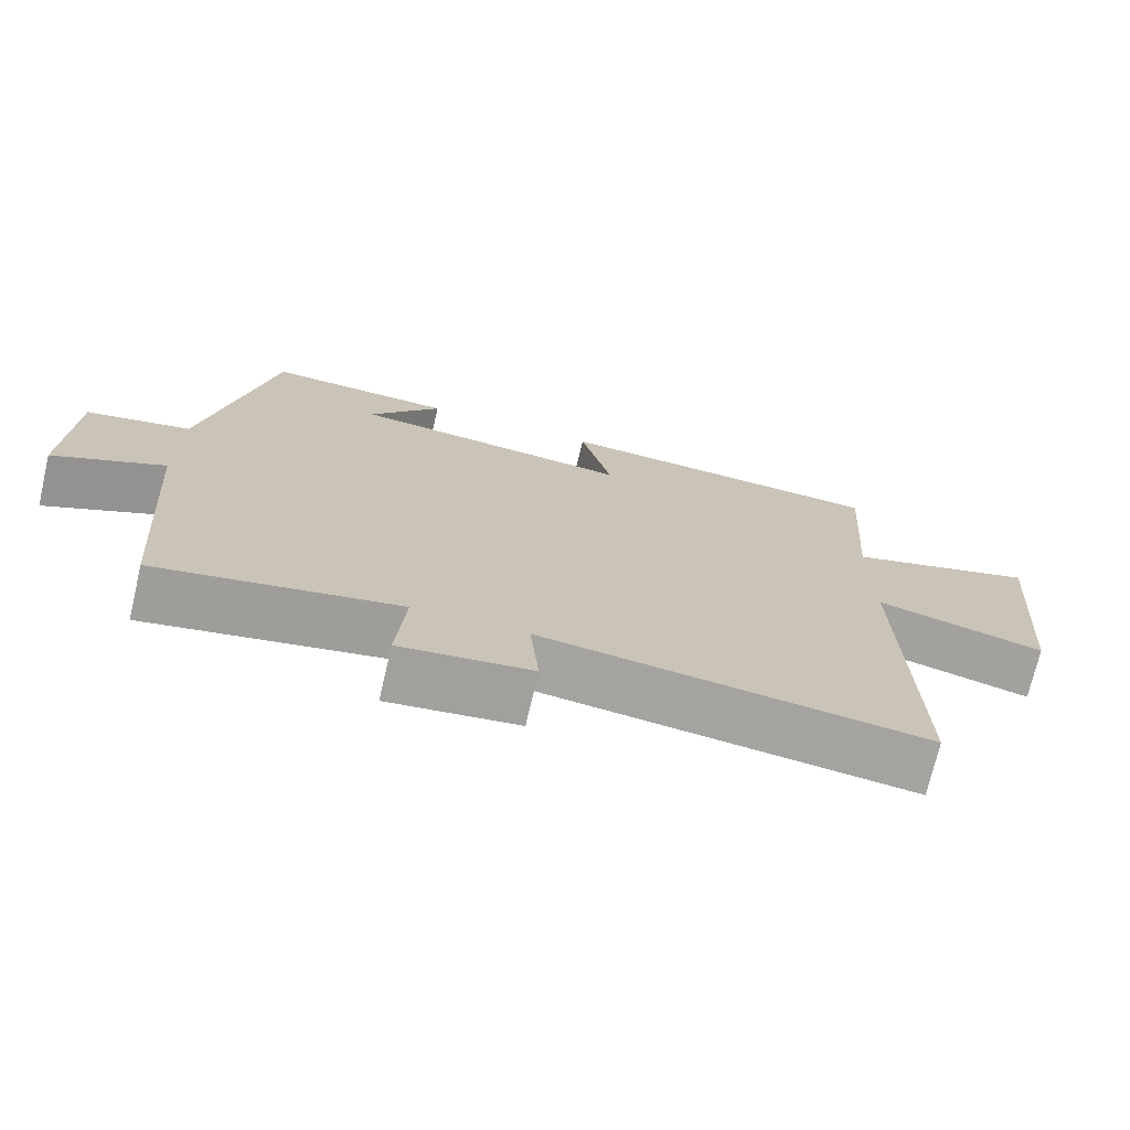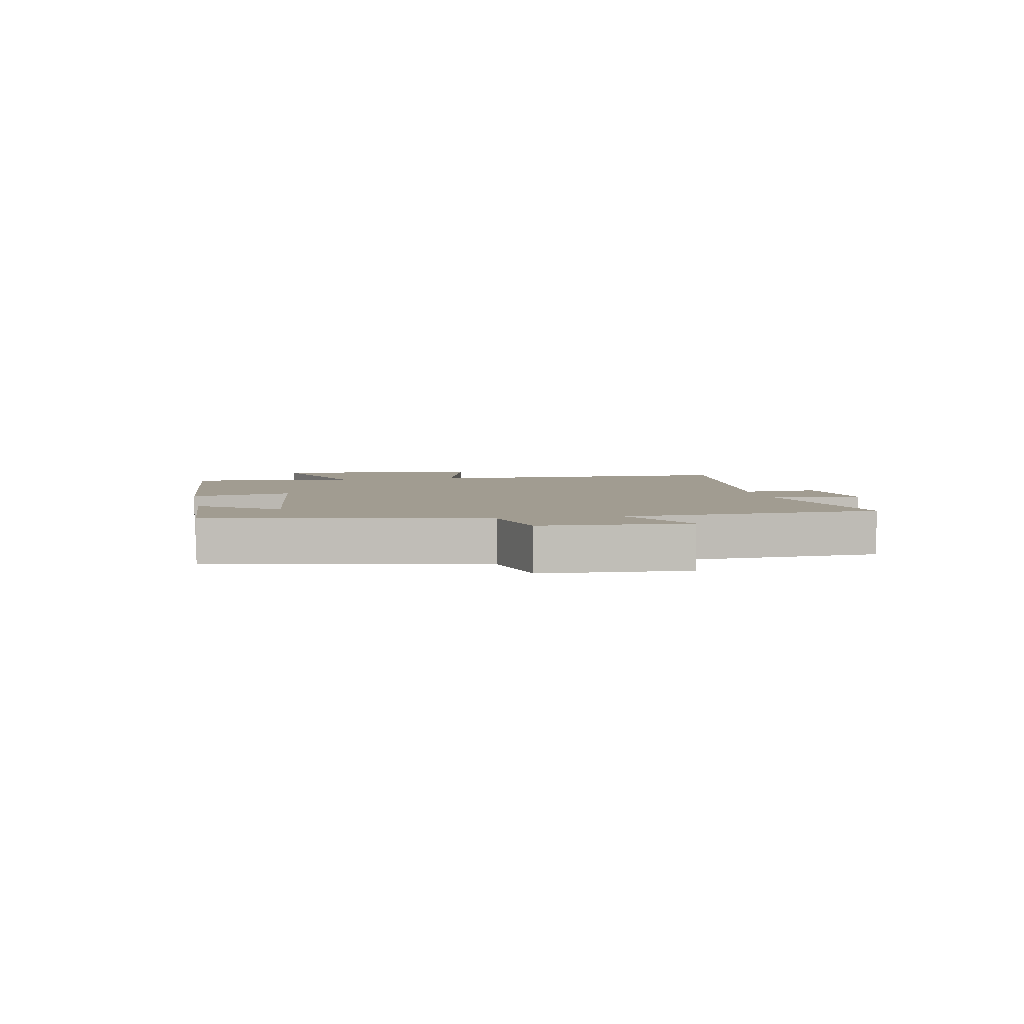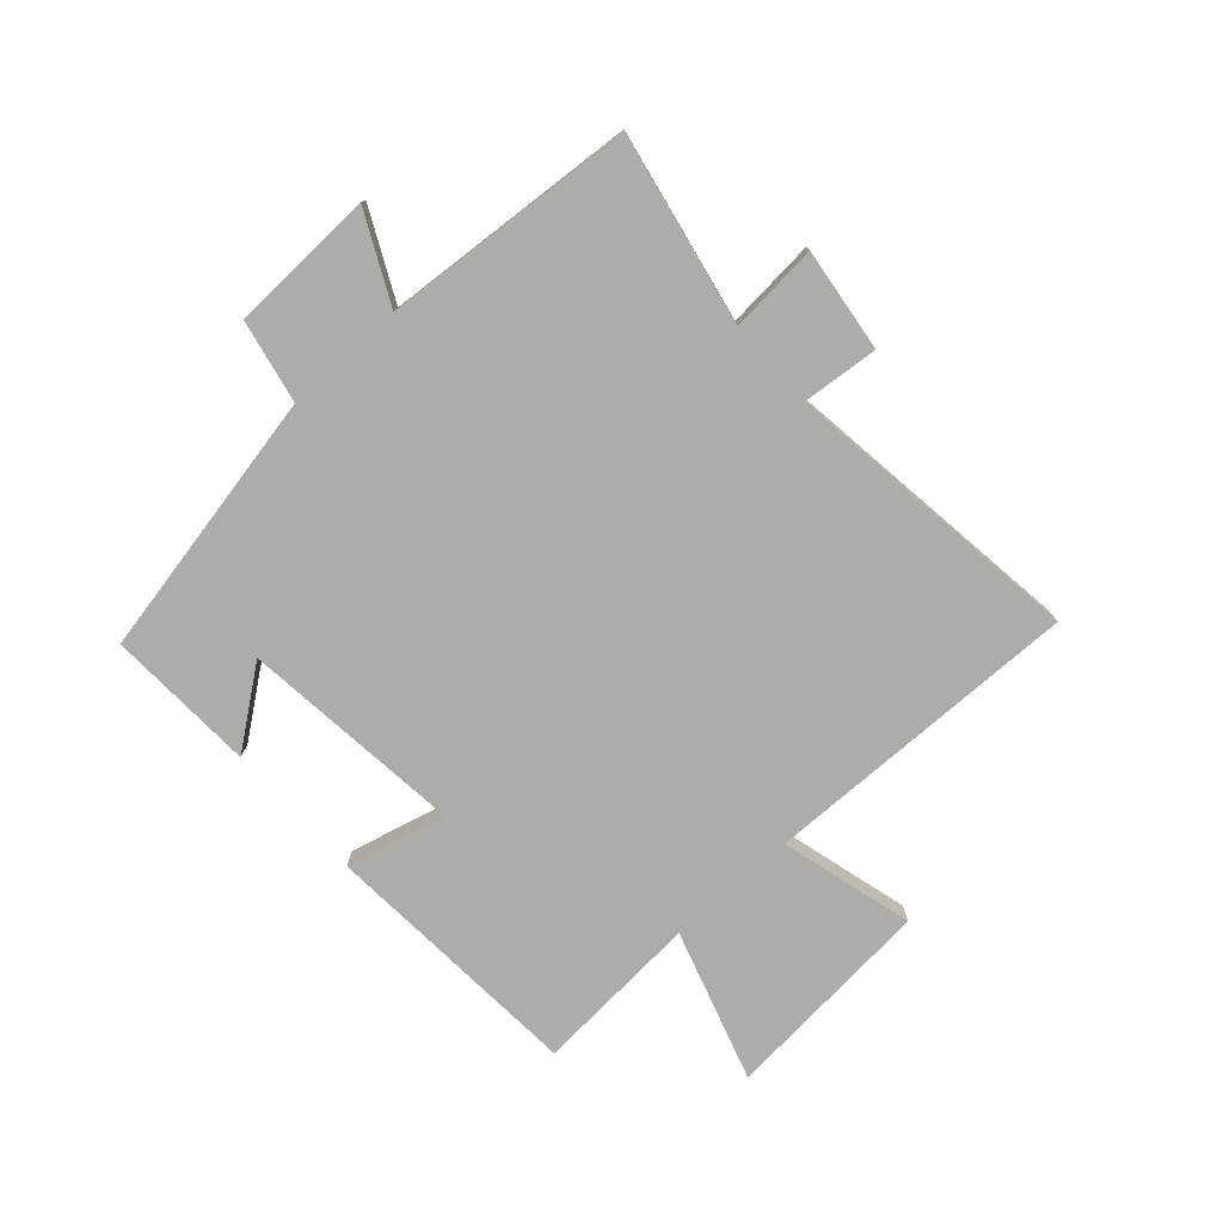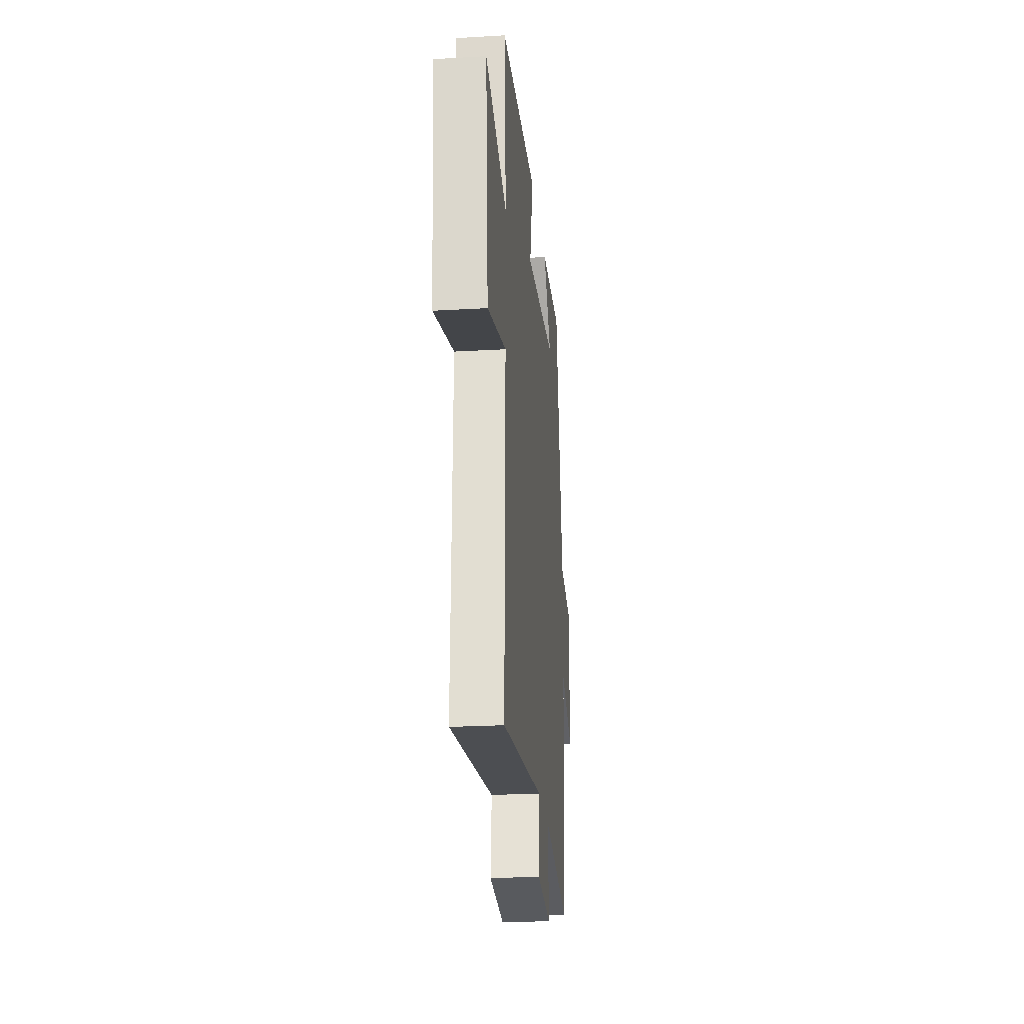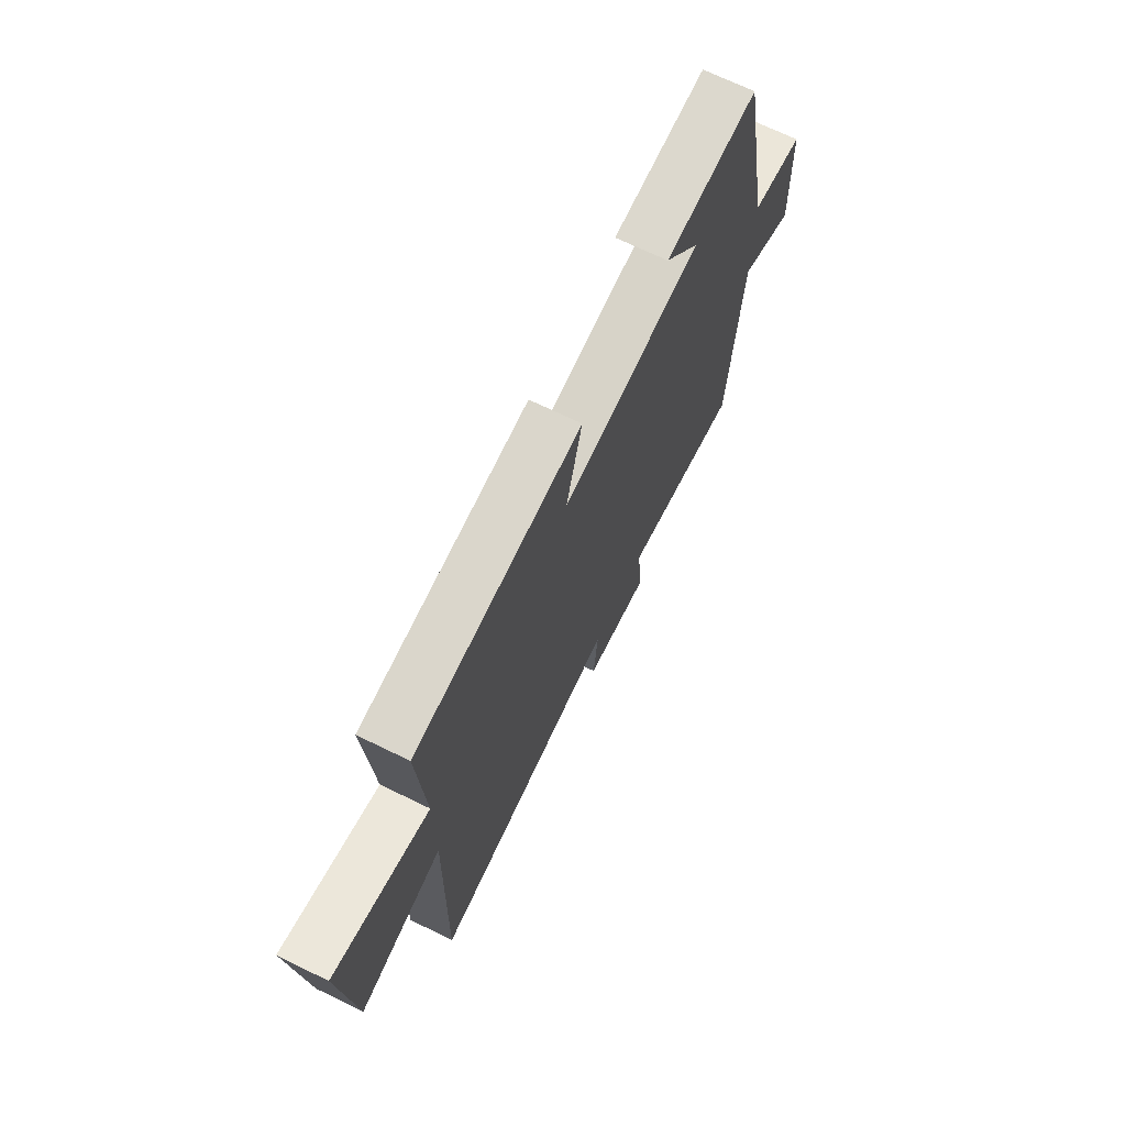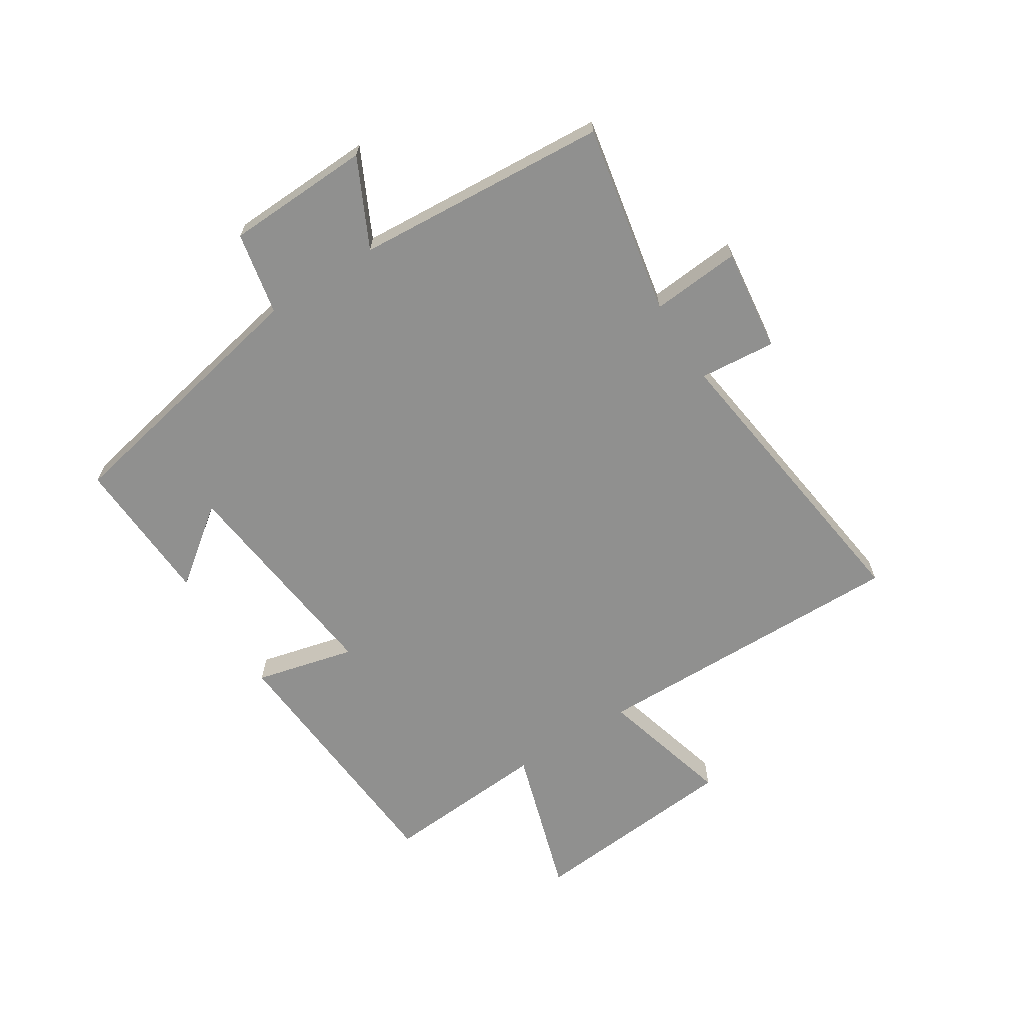
<metadata>
{"format":"obj","ext":"obj","renderer":"f3d","projection":"perspective","resolution":1024,"background":"white","views":[{"elev":-72.8,"azim":166.8,"up":"+Z"},{"elev":4.5,"azim":79.1,"up":"+Y"},{"elev":-76.9,"azim":132.0,"up":"+Y"},{"elev":-23.9,"azim":-84.4,"up":"+Z"},{"elev":70.0,"azim":-64.1,"up":"+Z"},{"elev":-65.6,"azim":122.7,"up":"+Y"}]}
</metadata>
<code>
v -0.519 0.07 0.471
v -0.074 0.07 0.5
v -0.116 0.07 0.332
v 0.258 0.07 0.372
v 0.162 0.07 0.5
v 0.412 0.07 0.511
v 0.5 0.07 0.061
v 0.639 0.07 0.032
v 0.647 0.07 -0.212
v 0.5 0.07 -0.139
v 0.468 0.07 -0.564
v 0.148 0.07 -0.5
v 0.16 0.07 -0.65
v -0.014 0.07 -0.628
v -0.002 0.07 -0.5
v -0.51 0.07 -0.565
v -0.5 0.07 -0.027
v -0.724 0.07 -0.087
v -0.754 0.07 0.271
v -0.5 0.07 0.191
v -0.519 0 0.471
v -0.074 0 0.5
v -0.116 0 0.332
v 0.258 0 0.372
v 0.162 0 0.5
v 0.412 0 0.511
v 0.5 0 0.061
v 0.639 0 0.032
v 0.647 0 -0.212
v 0.5 0 -0.139
v 0.468 0 -0.564
v 0.148 0 -0.5
v 0.16 0 -0.65
v -0.014 0 -0.628
v -0.002 0 -0.5
v -0.51 0 -0.565
v -0.5 0 -0.027
v -0.724 0 -0.087
v -0.754 0 0.271
v -0.5 0 0.191
f 17 18 19 20
f 15 16 17
f 15 17 20
f 12 13 14 15
f 12 15 20 1
f 10 11 12 1
f 7 8 9 10
f 4 5 6 7
f 3 4 7 10
f 1 2 3
f 1 3 10
f 40 39 38 37
f 37 36 35
f 40 37 35
f 35 34 33 32
f 21 40 35 32
f 21 32 31 30
f 30 29 28 27
f 27 26 25 24
f 30 27 24 23
f 23 22 21
f 30 23 21
f 1 21 22 2
f 2 22 23 3
f 3 23 24 4
f 4 24 25 5
f 5 25 26 6
f 6 26 27 7
f 7 27 28 8
f 8 28 29 9
f 9 29 30 10
f 10 30 31 11
f 11 31 32 12
f 12 32 33 13
f 13 33 34 14
f 14 34 35 15
f 15 35 36 16
f 16 36 37 17
f 17 37 38 18
f 18 38 39 19
f 19 39 40 20
f 20 40 21 1

</code>
